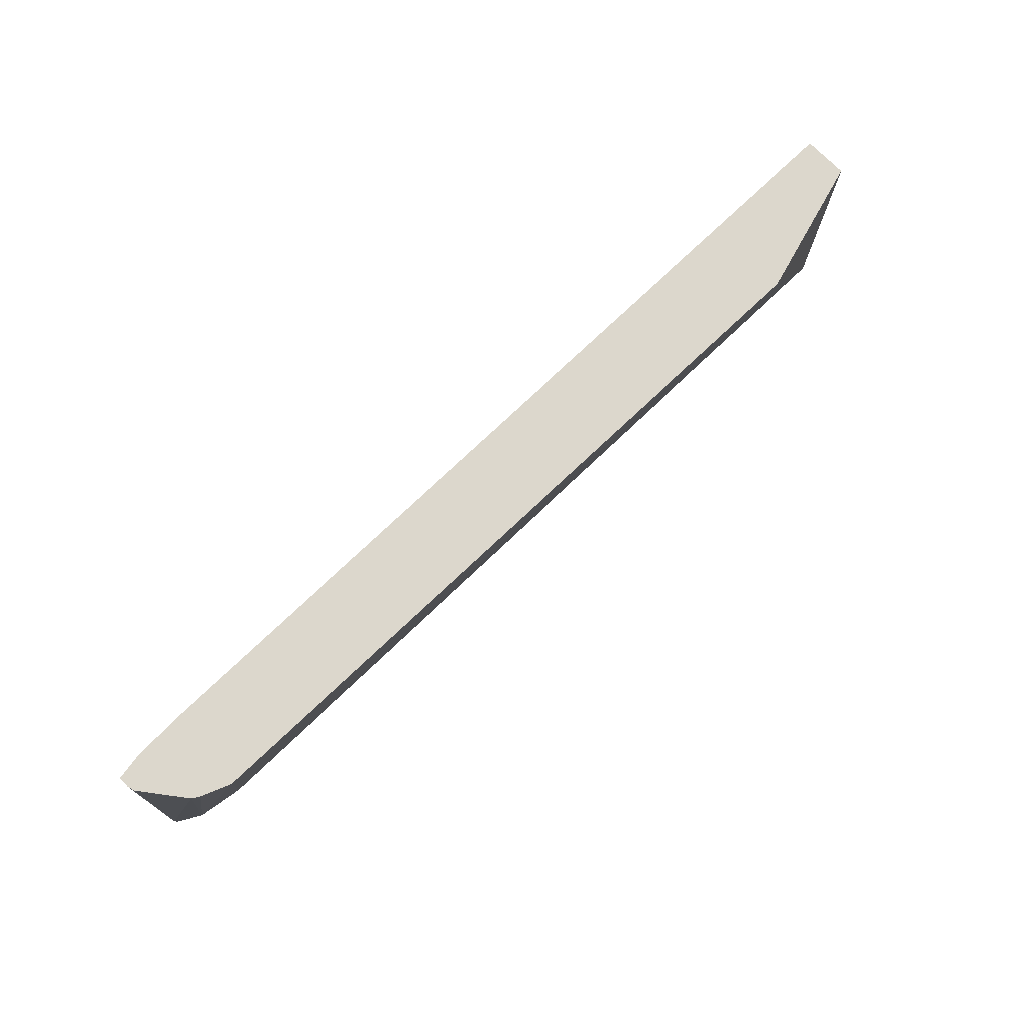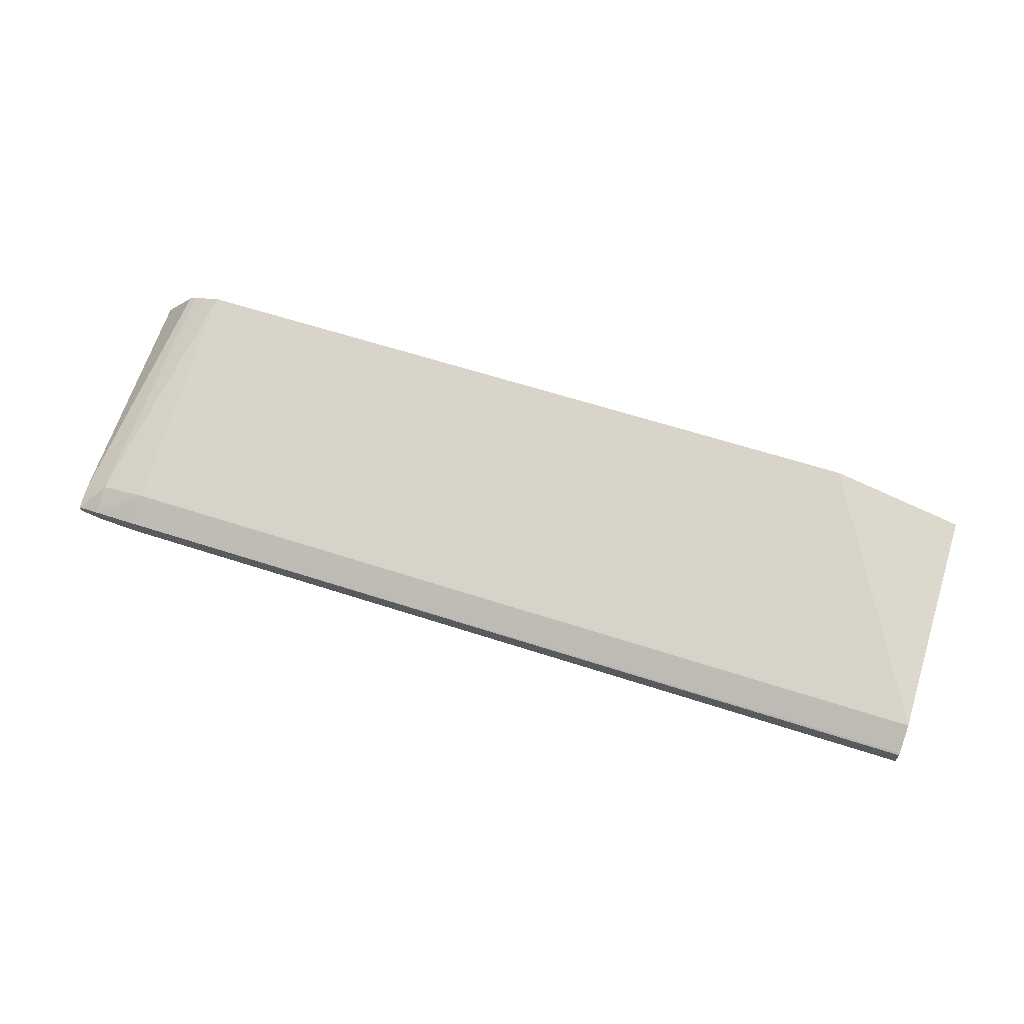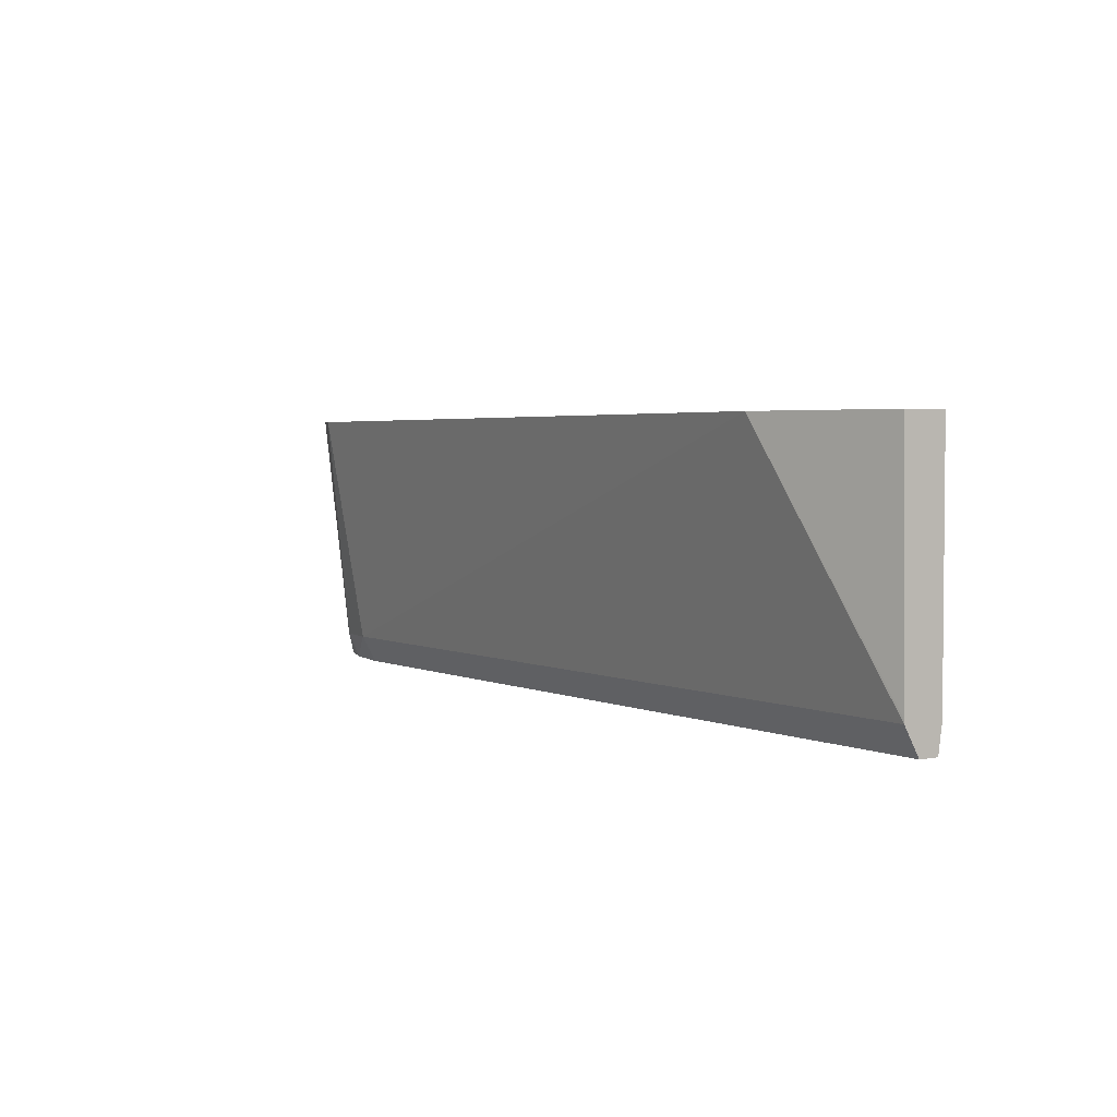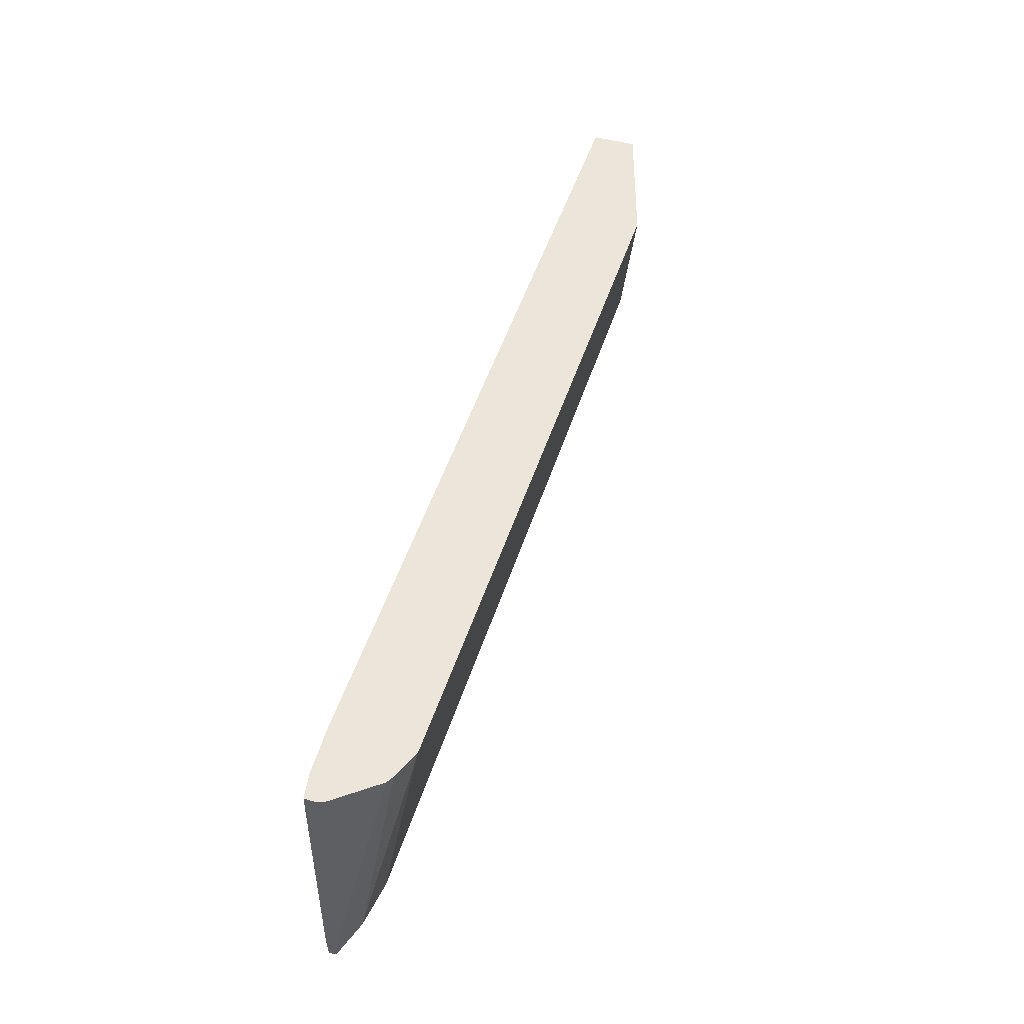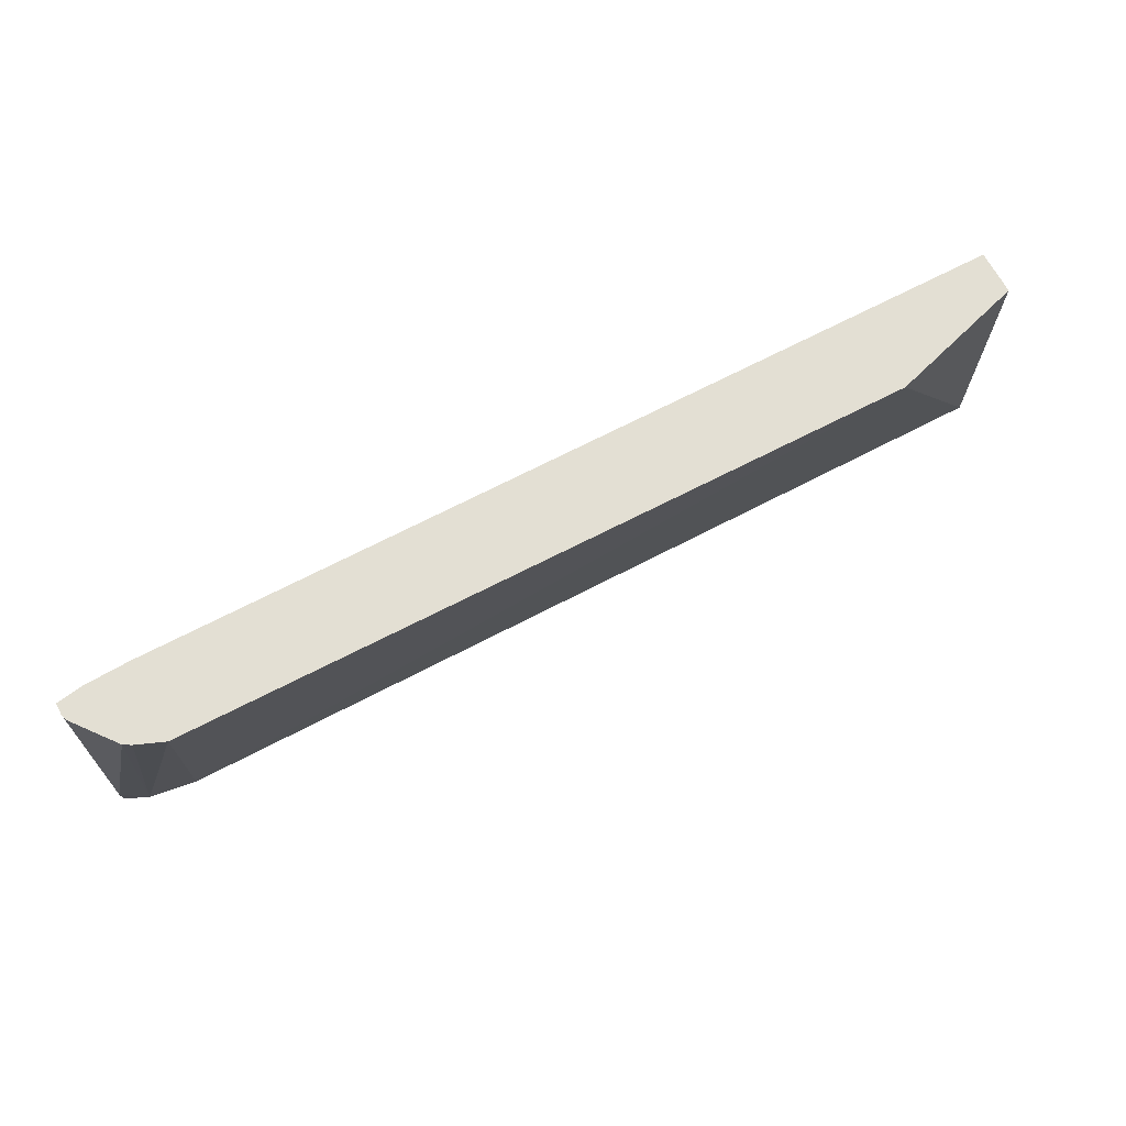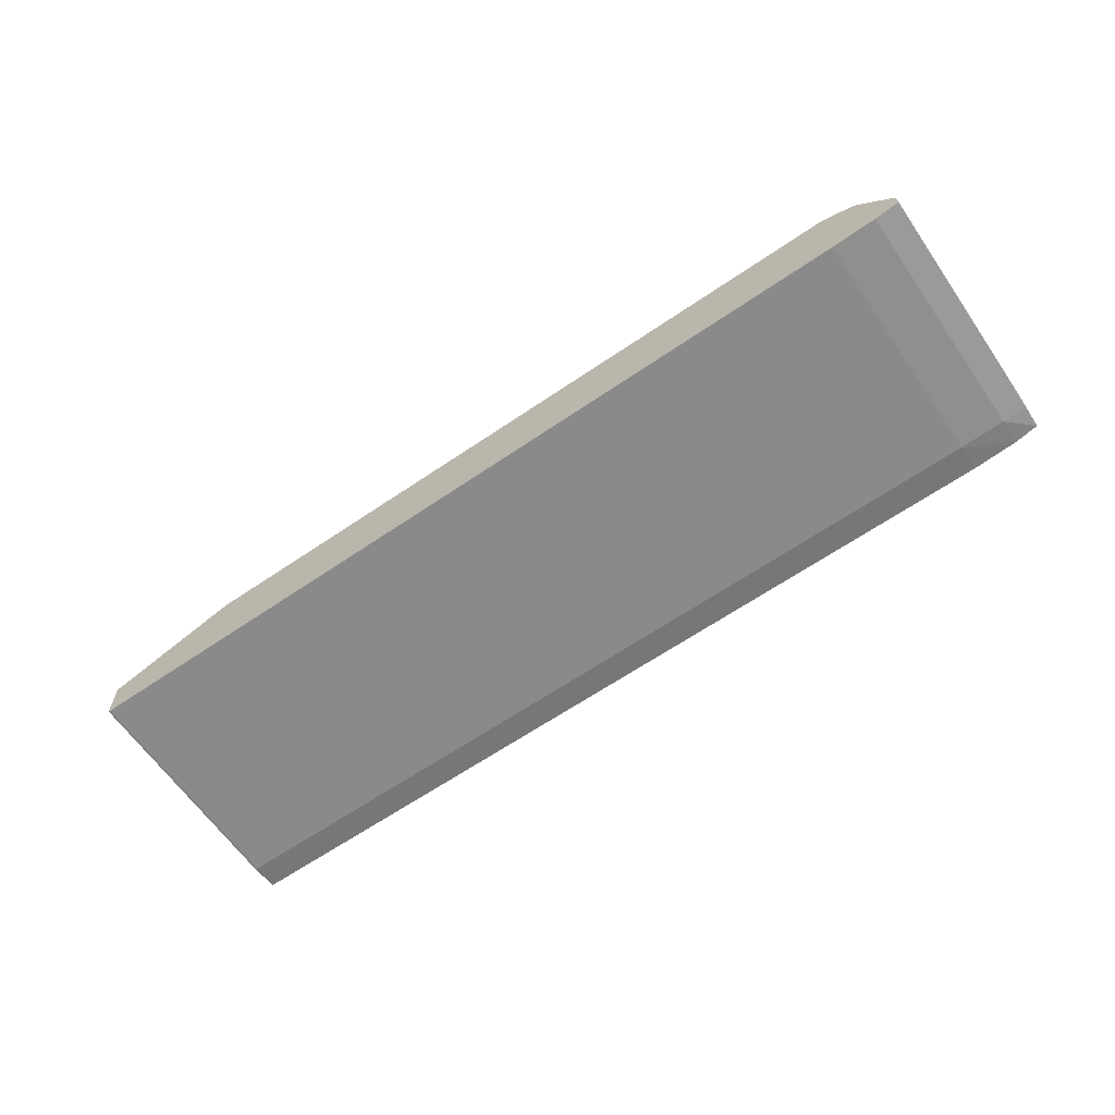
<metadata>
{"format":"obj","ext":"obj","renderer":"f3d","projection":"perspective","resolution":1024,"background":"white","views":[{"elev":72.8,"azim":136.0,"up":"+Z"},{"elev":64.9,"azim":-162.1,"up":"+Y"},{"elev":3.1,"azim":-124.1,"up":"+Z"},{"elev":48.4,"azim":107.1,"up":"+Z"},{"elev":67.0,"azim":152.1,"up":"+Z"},{"elev":-63.5,"azim":34.7,"up":"+Y"}]}
</metadata>
<code>
v -293 -3.396 -549.4
v -293 -4.165 -544.1
v -293.3 -4.104 -544.4
v -293.3 -3.38 -549.4
v -293.3 -3.176 -549.4
v -293 0.3014 -549.4
v -131.8 -3.396 -549.4
v -293 -4.166 -535.6
v -293.3 -4.126 -544.1
v -131.8 -4.165 -544.1
v -293.3 0.3638 -549.4
v -131.8 0.3014 -549.4
v -123.3 -3.21 -549.1
v -293 -4.166 -499.2
v -293.3 -4.127 -535.6
v -131.8 -4.166 -535.6
v -123.3 -3.797 -544.1
v -293.3 0.604 -549
v -131.8 3.228 -544.1
v -123.3 -0.3413 -549.1
v -293.3 3.413 -544.1
v -118.8 -2.892 -548.7
v -293.3 -4.127 -499.2
v -131.8 -4.166 -499.2
v -129.3 -4.059 -499.2
v -118.6 -3.026 -544.1
v -118.6 -3.026 -535.6
v -121.9 -3.572 -499.2
v -123.3 -3.797 -499.2
v -131.8 11.11 -499.2
v -123.3 1.944 -544.1
v -267.5 11.77 -499.2
v -118.8 -1.53 -548.7
v -293.3 3.432 -543.4
v -293.3 4.03 -499.2
v -118.6 -0.9825 -544.1
v -118.6 -0.9825 -535.6
v -118.6 -3.026 -499.2
v -126.6 9.011 -499.2
v -125.2 8.173 -499.2
v -119 0.2873 -499.2
v -118.6 -0.9497 -499.2
f 1 2 3
f 1 3 4
f 1 4 5
f 1 5 11
f 1 11 6
f 1 6 12
f 1 12 7
f 1 7 10
f 1 10 2
f 2 8 15
f 2 15 9
f 2 9 3
f 2 10 16
f 2 16 8
f 3 9 15
f 3 15 23
f 3 23 35
f 3 35 34
f 3 34 21
f 3 21 18
f 3 18 11
f 3 11 5
f 3 5 4
f 6 11 12
f 7 12 20
f 7 20 13
f 7 13 10
f 8 14 23
f 8 23 15
f 8 16 24
f 8 24 14
f 10 13 17
f 10 17 16
f 11 18 12
f 12 19 20
f 12 18 21
f 12 21 19
f 13 20 33
f 13 33 22
f 13 22 17
f 14 24 25
f 14 25 29
f 14 29 28
f 14 28 38
f 14 38 42
f 14 42 41
f 14 41 40
f 14 40 39
f 14 39 30
f 14 30 32
f 14 32 35
f 14 35 23
f 16 17 25
f 16 25 24
f 17 22 26
f 17 26 27
f 17 27 28
f 17 28 29
f 17 29 25
f 19 30 31
f 19 31 20
f 19 21 32
f 19 32 30
f 20 31 33
f 21 34 32
f 22 33 36
f 22 36 26
f 26 36 37
f 26 37 27
f 27 37 42
f 27 42 38
f 27 38 28
f 30 39 31
f 31 39 40
f 31 40 36
f 31 36 33
f 32 34 35
f 36 41 37
f 36 40 41
f 37 41 42

</code>
